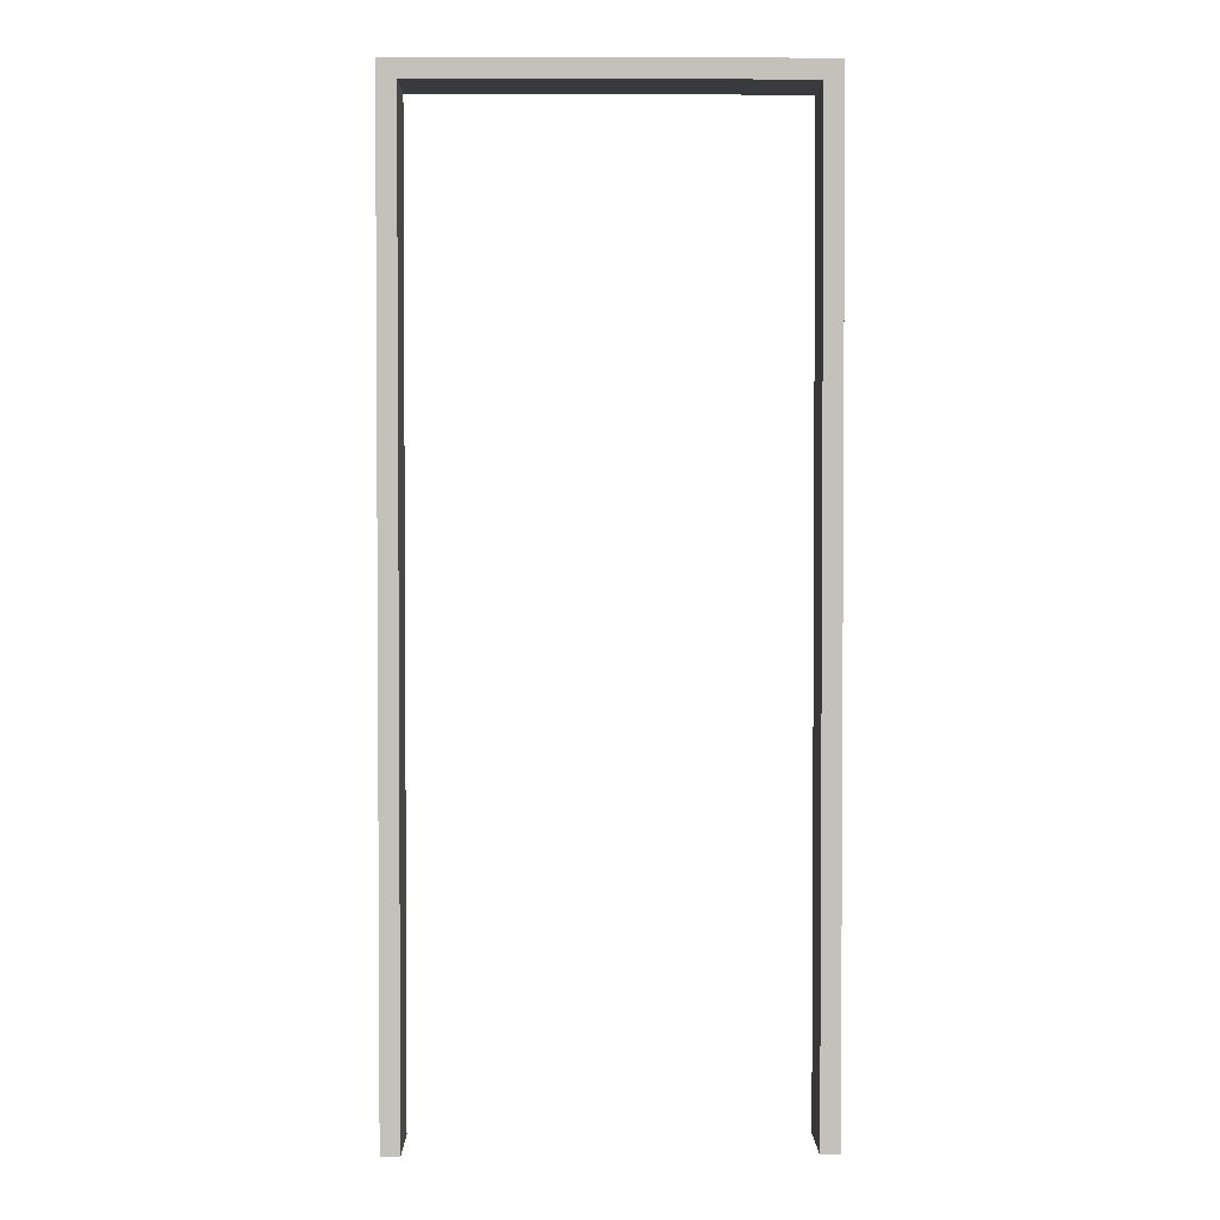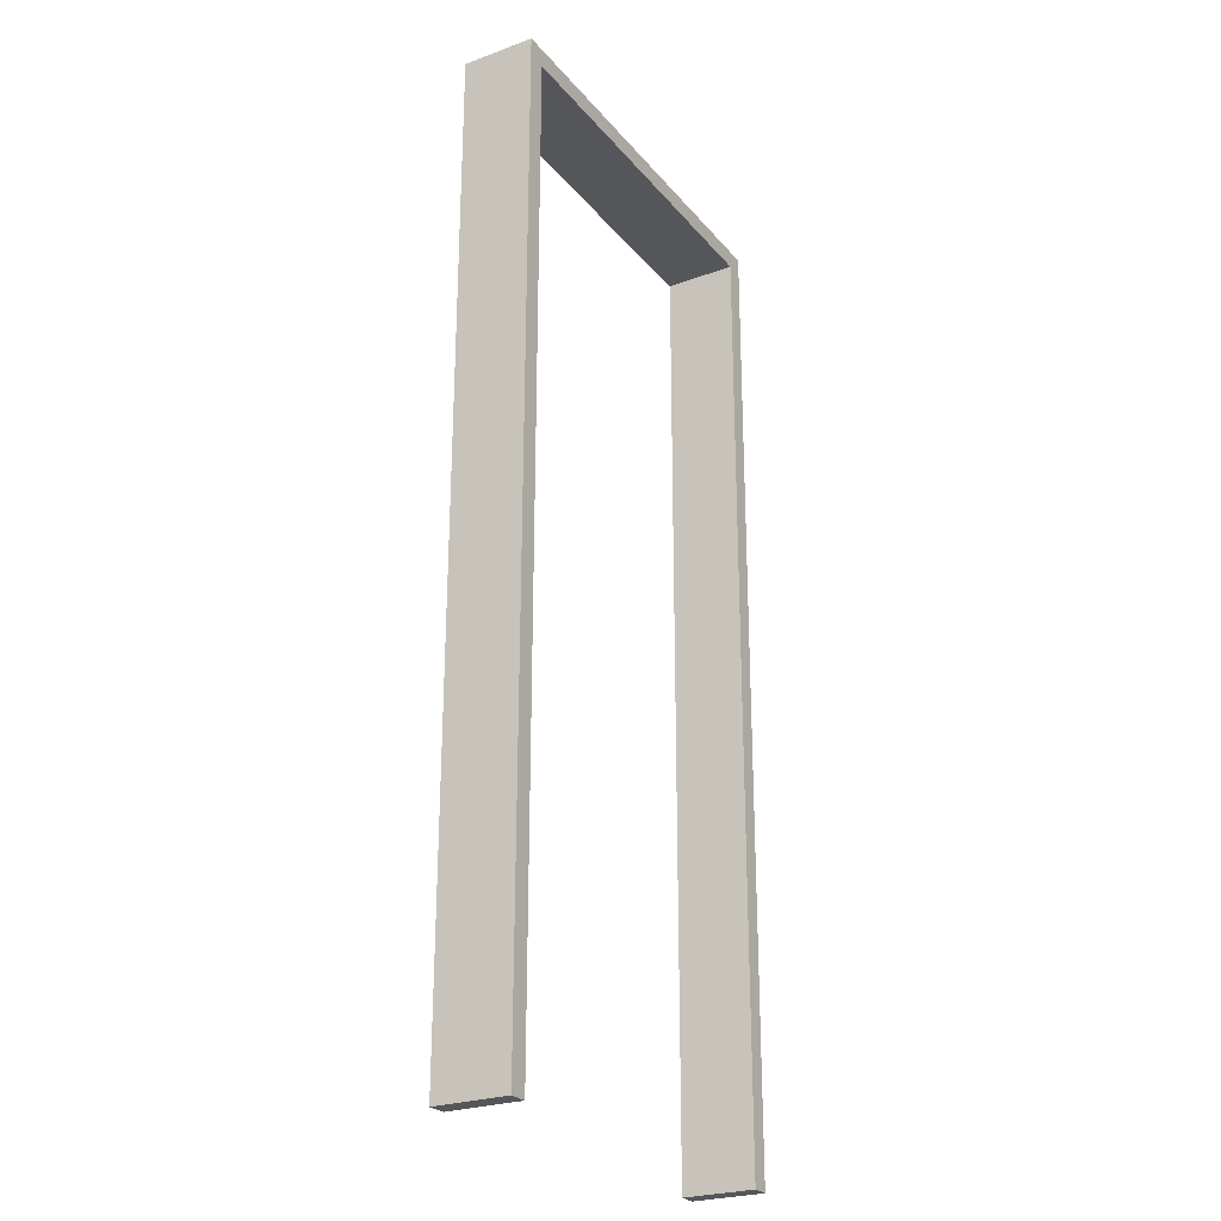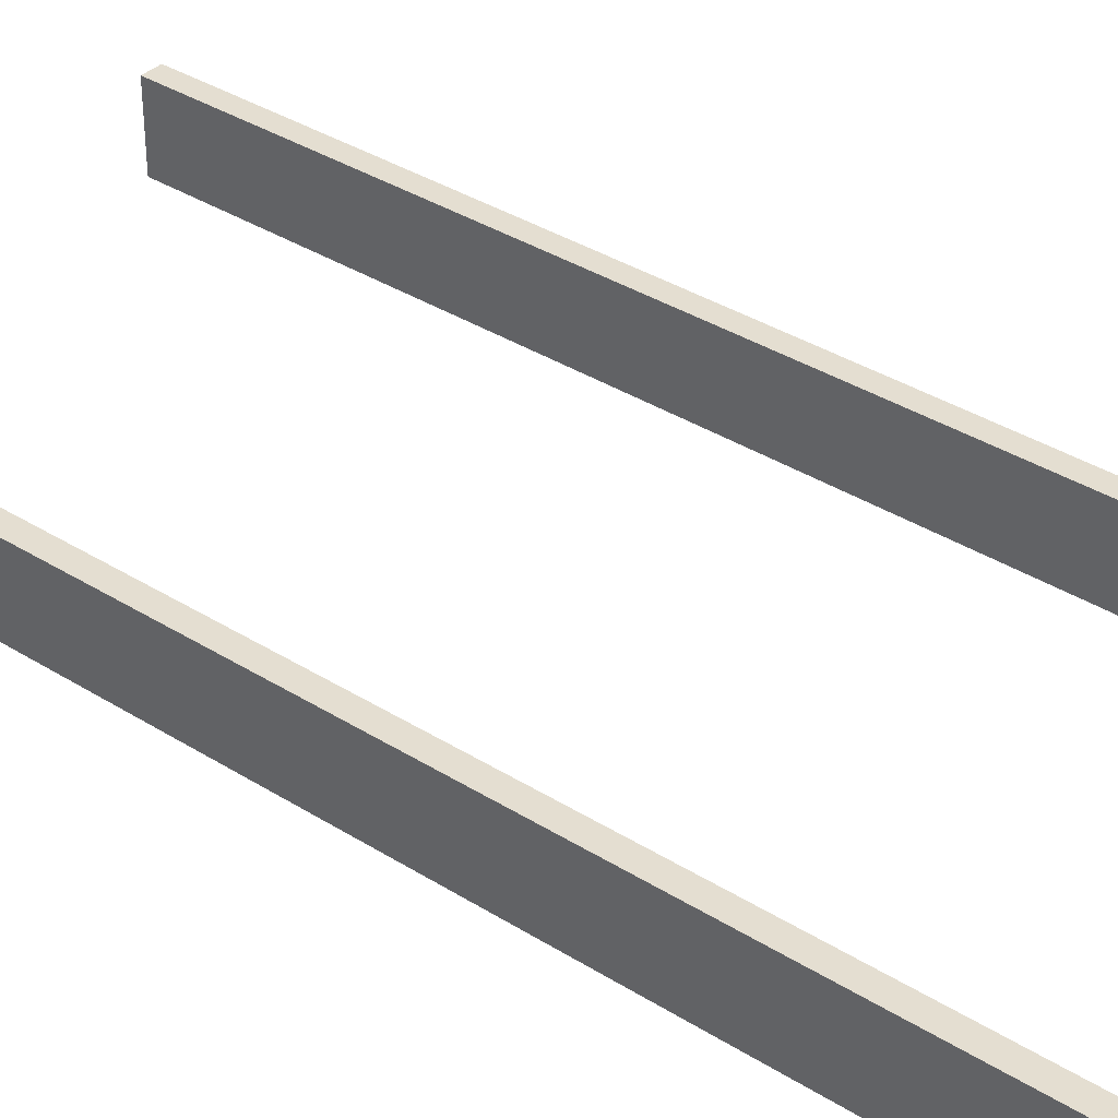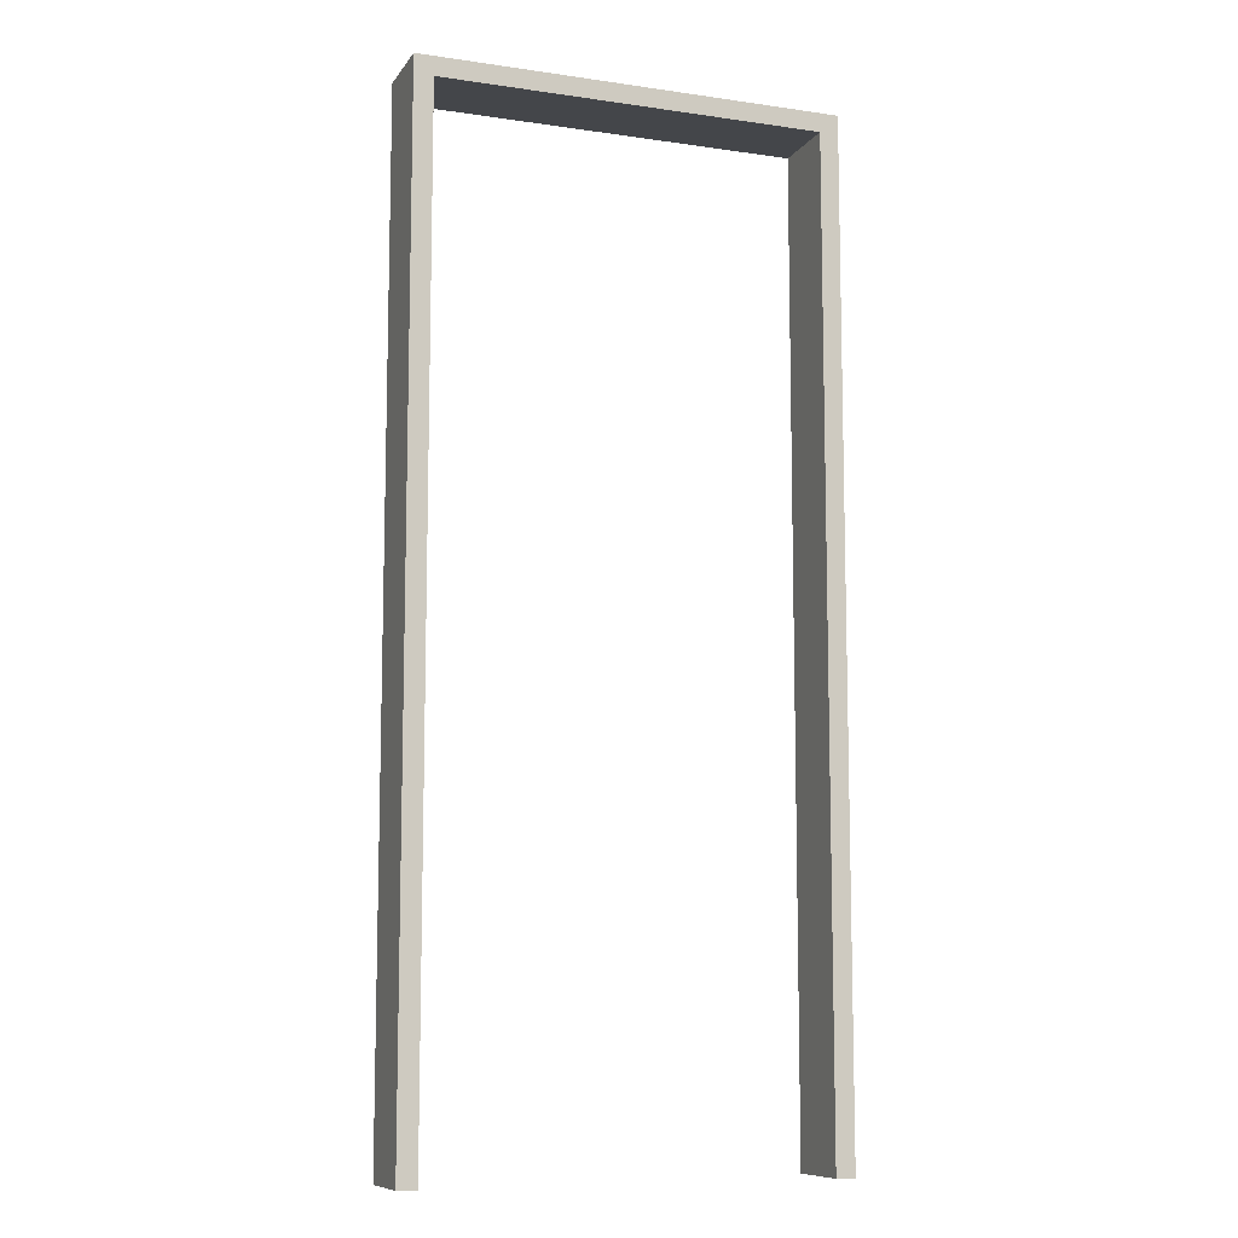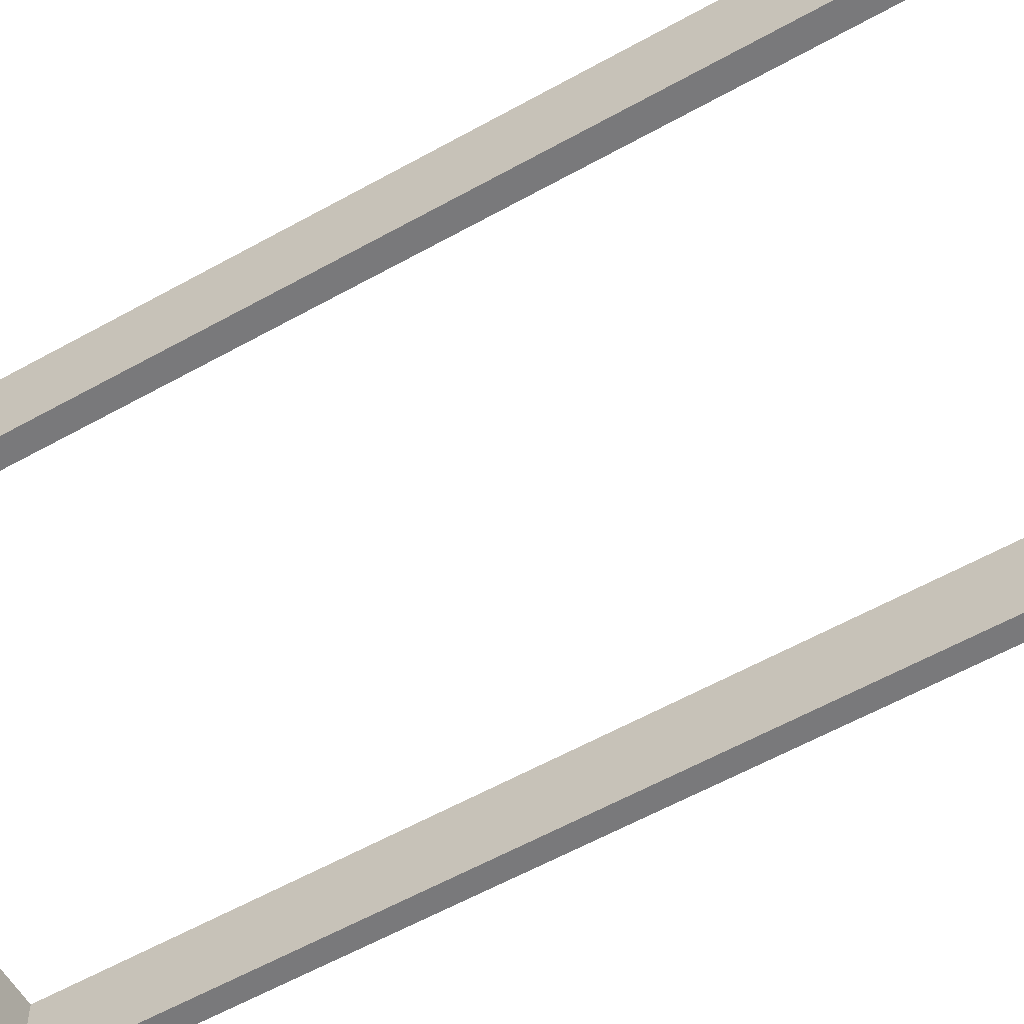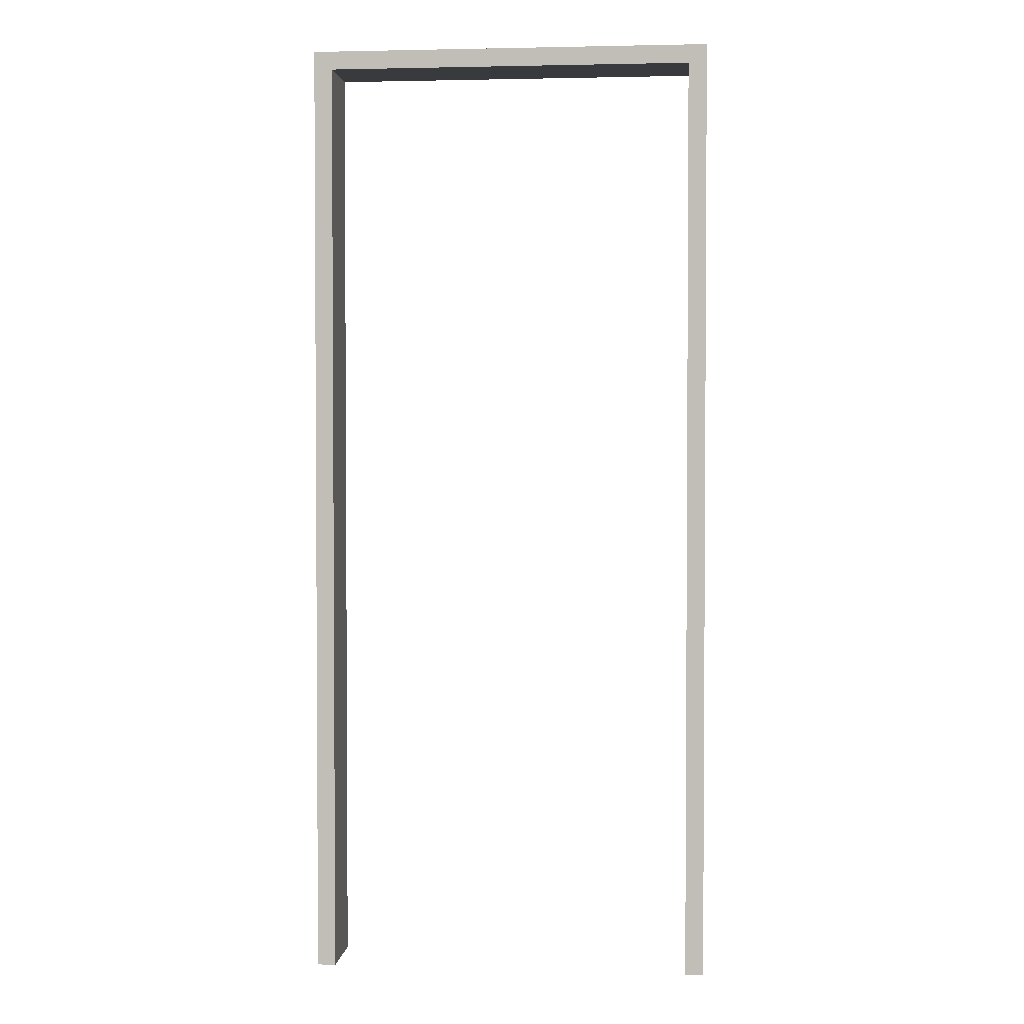
<metadata>
{"format":"obj","ext":"obj","renderer":"f3d","projection":"perspective","resolution":1024,"background":"white","views":[{"elev":2.2,"azim":179.3,"up":"+Y"},{"elev":-25.6,"azim":-59.8,"up":"+Y"},{"elev":36.4,"azim":129.3,"up":"+Z"},{"elev":-9.7,"azim":-20.5,"up":"+Y"},{"elev":-57.9,"azim":-59.8,"up":"+Z"},{"elev":2.3,"azim":5.7,"up":"+Y"}]}
</metadata>
<code>
v -72.5 0 1.94
v -65.9 0 1.94
v -72.5 342.3 1.94
v -65.9 342.3 1.94
v -72.5 342.3 -23.48
v -65.9 342.3 -23.48
v -72.5 0 -23.48
v -65.9 0 -23.48
v -65.9 335.7 1.94
v -65.9 342.3 1.94
v 65.9 335.7 1.94
v 65.9 342.3 1.94
v 65.9 335.7 -23.48
v 65.9 342.3 -23.48
v -65.9 335.7 -23.48
v -65.9 342.3 -23.48
v 72.5 0 1.94
v 65.9 0 1.94
v 72.5 342.3 1.94
v 65.9 342.3 1.94
v 72.5 342.3 -23.48
v 65.9 342.3 -23.48
v 72.5 0 -23.48
v 65.9 0 -23.48
f 1 2 4 3
f 3 4 6 5
f 7 8 2 1
f 2 8 6 4
f 7 1 3 5
f 9 11 12 10
f 10 12 14 16
f 15 13 11 9
f 17 19 20 18
f 19 21 22 20
f 23 17 18 24
f 18 20 22 24
f 23 21 19 17
f 24 22 21 23
f 6 8 7 5
f 16 14 13 15

</code>
